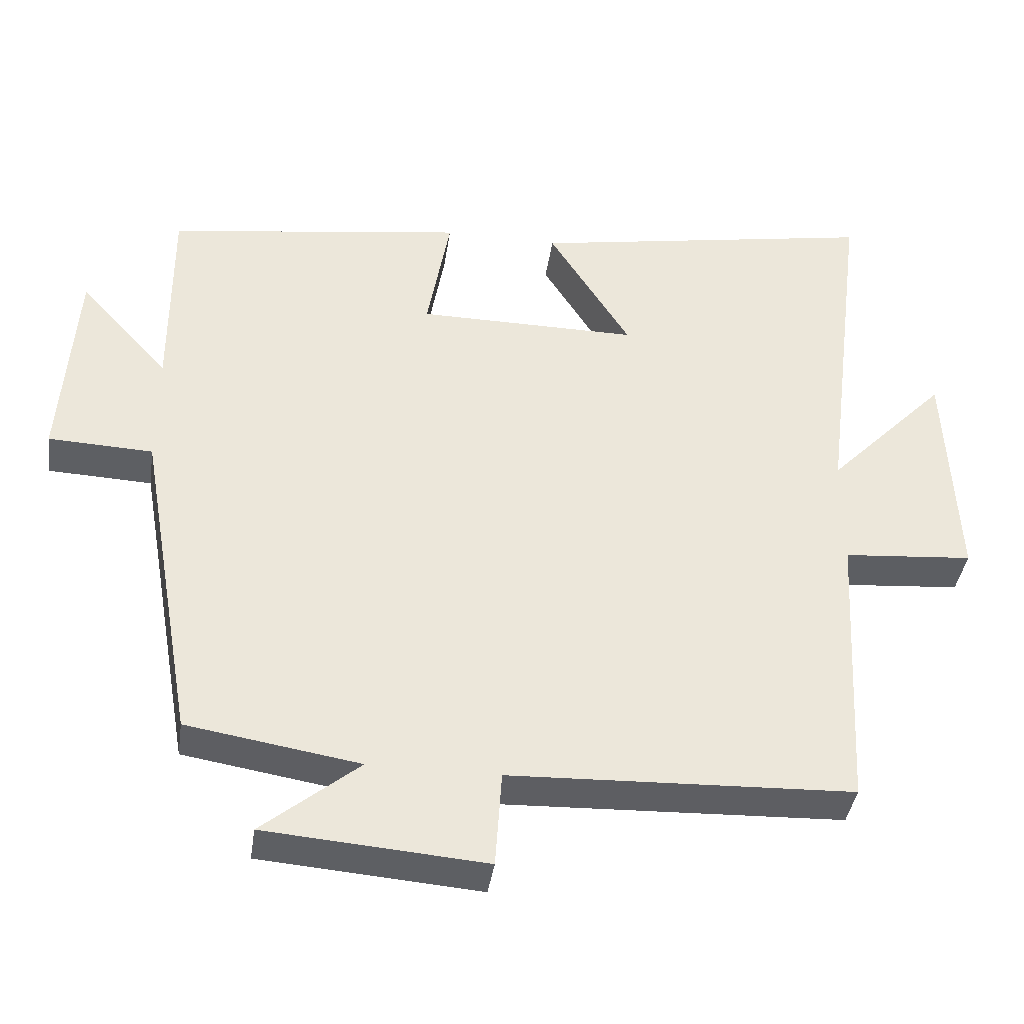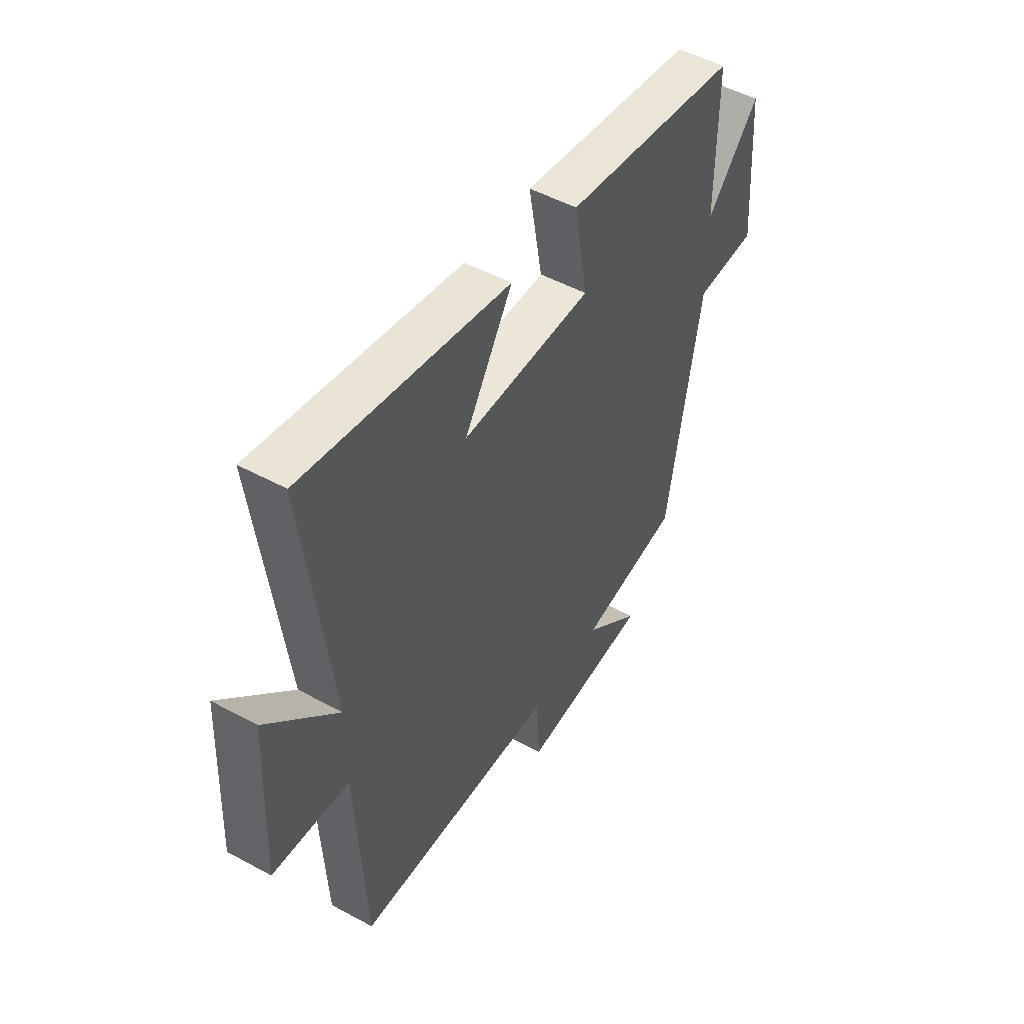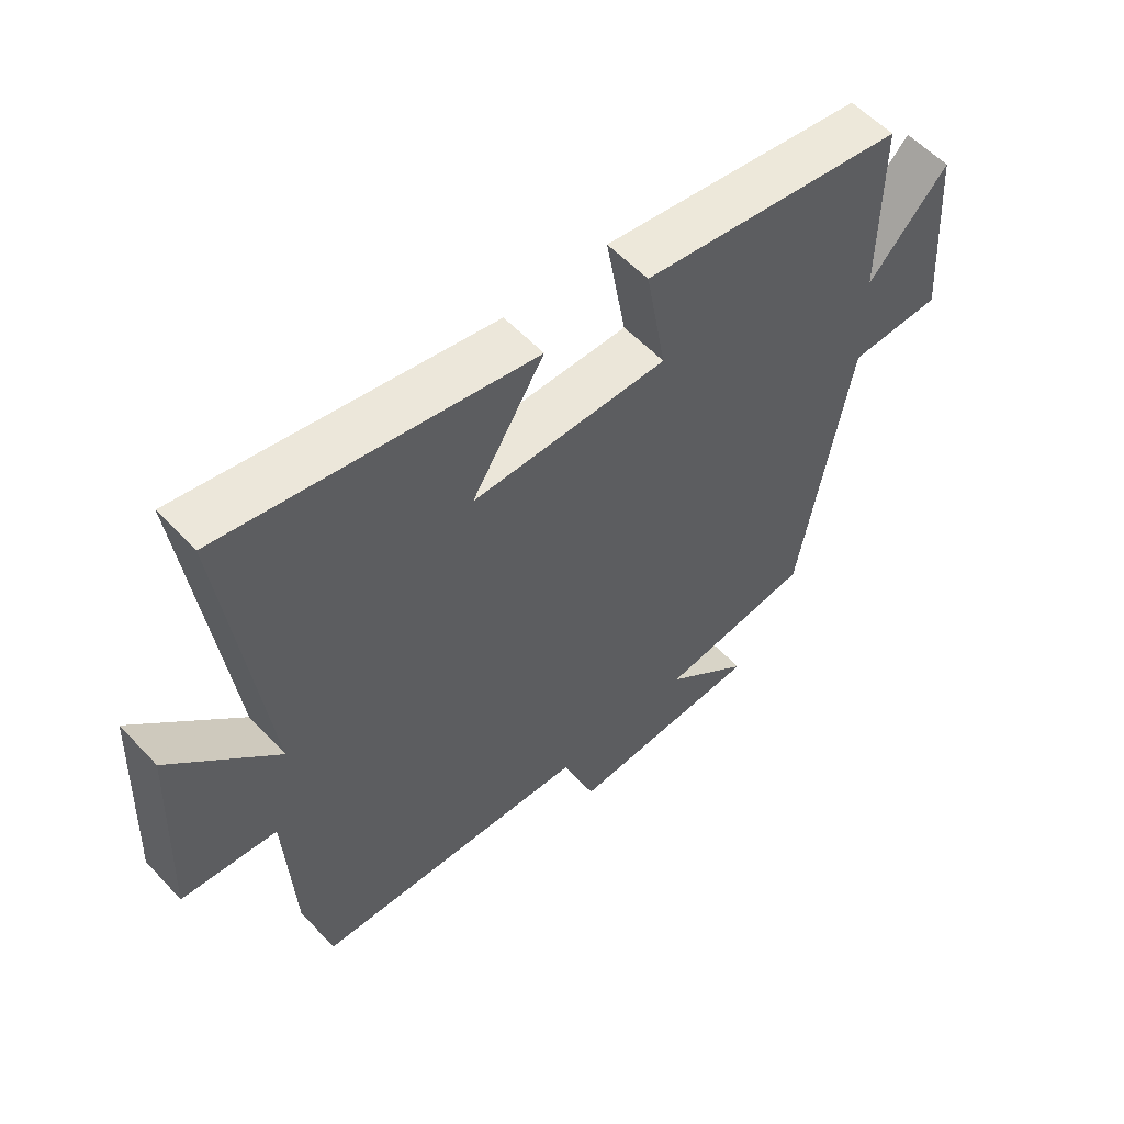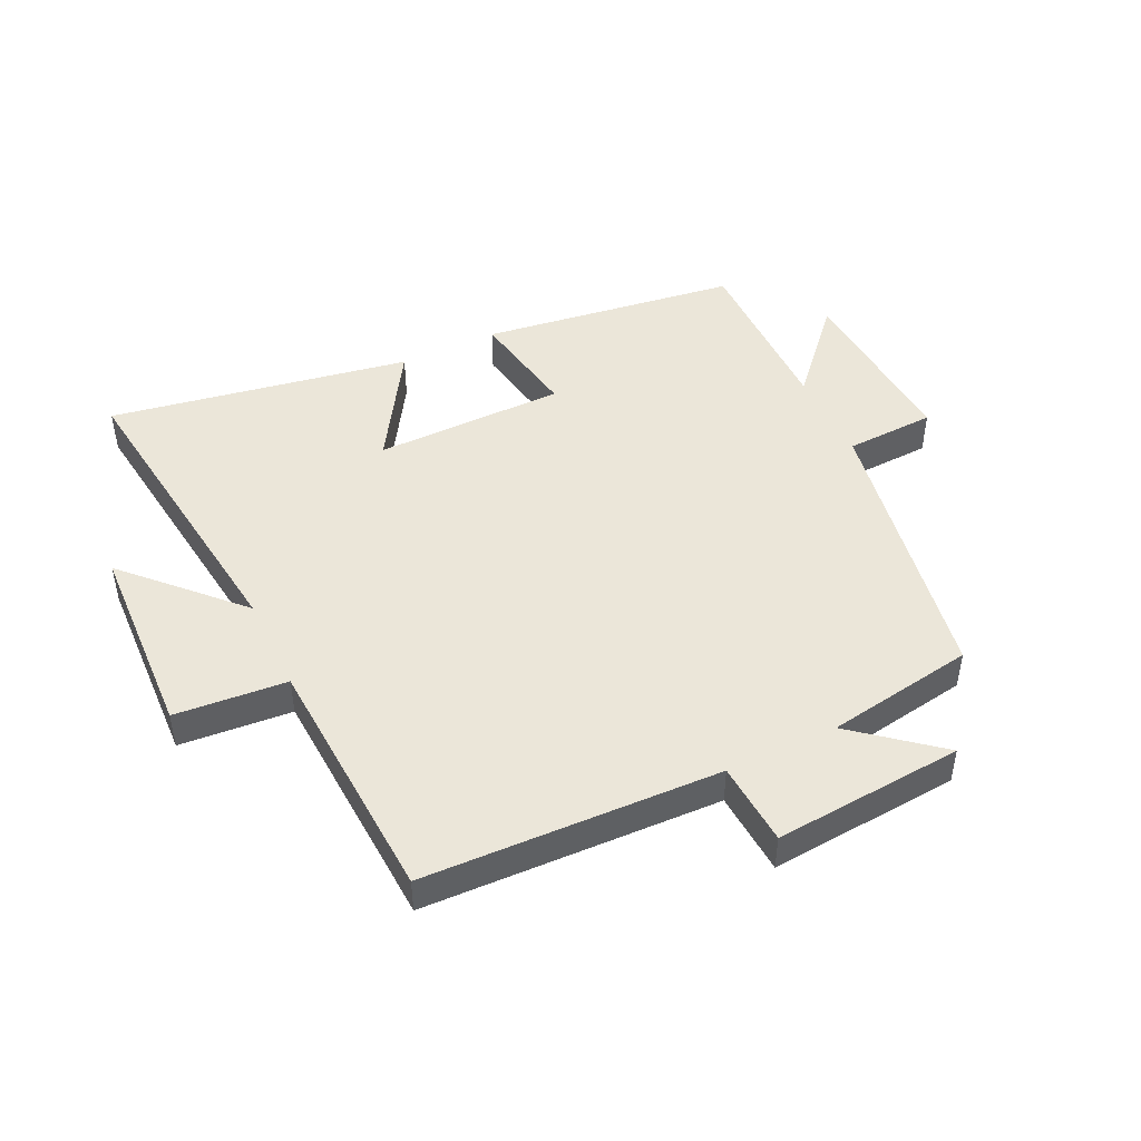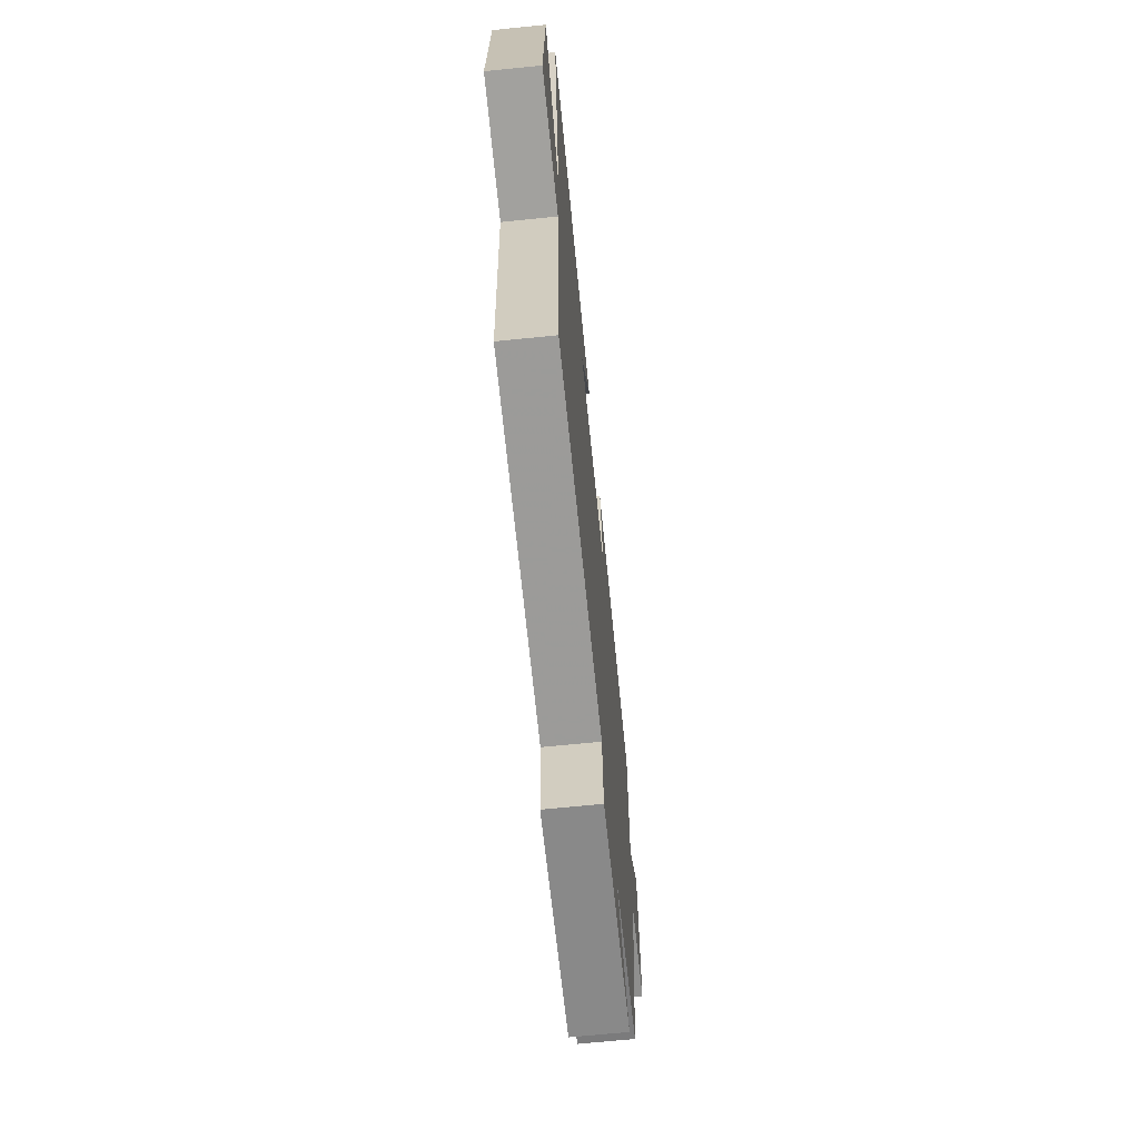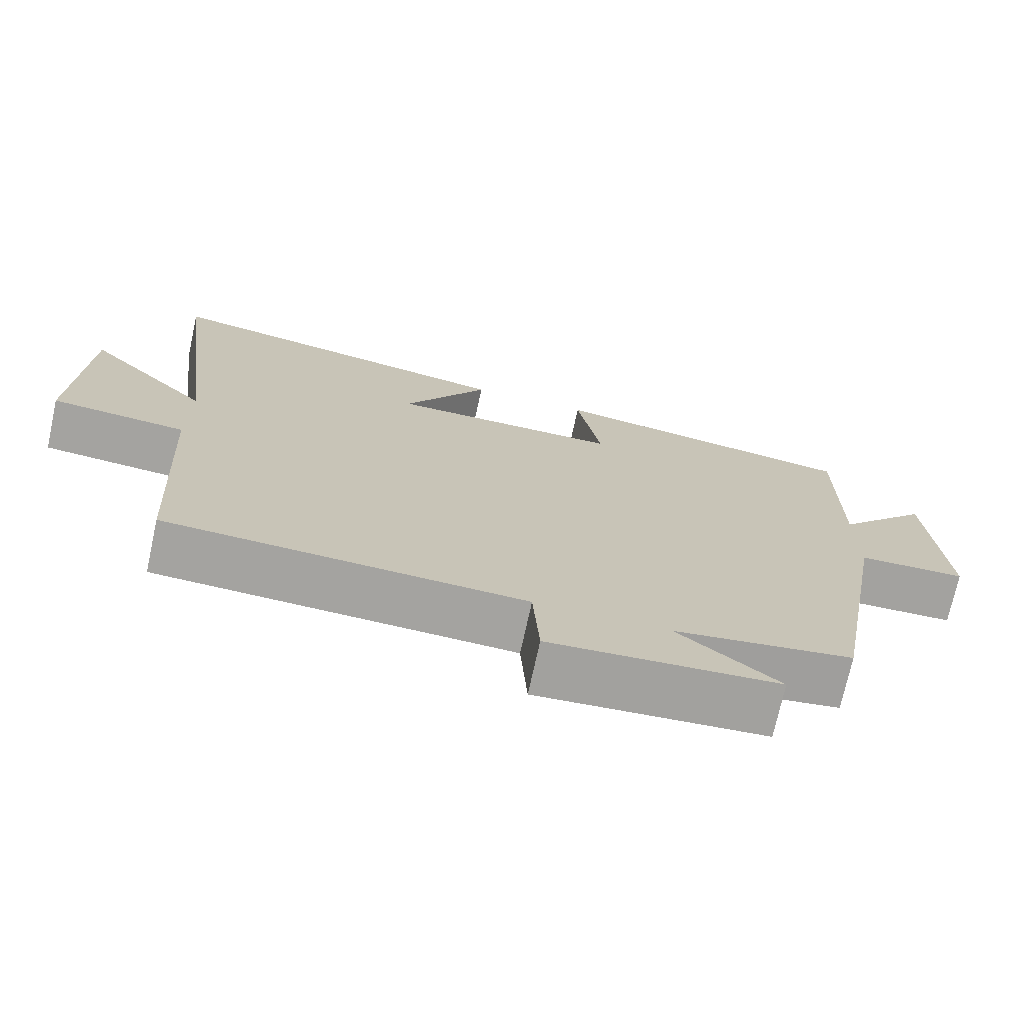
<metadata>
{"format":"obj","ext":"obj","renderer":"f3d","projection":"perspective","resolution":1024,"background":"white","views":[{"elev":-39.5,"azim":-8.2,"up":"+Z"},{"elev":49.6,"azim":121.0,"up":"+Z"},{"elev":56.3,"azim":137.7,"up":"+Z"},{"elev":47.1,"azim":154.4,"up":"+Y"},{"elev":-67.5,"azim":95.8,"up":"+Z"},{"elev":-72.7,"azim":167.7,"up":"+Z"}]}
</metadata>
<code>
v -0.501 0.07 0.442
v -0.085 0.07 0.5
v -0.117 0.07 0.319
v 0.191 0.07 0.317
v 0.077 0.07 0.5
v 0.563 0.07 0.585
v 0.5 0.07 0.083
v 0.667 0.07 0.256
v 0.681 0.07 -0.062
v 0.5 0.07 -0.077
v 0.478 0.07 -0.482
v 0 0.07 -0.5
v -0.009 0.07 -0.635
v -0.315 0.07 -0.611
v -0.18 0.07 -0.5
v -0.42 0.07 -0.461
v -0.5 0.07 -0.004
v -0.645 0.07 0.002
v -0.625 0.07 0.294
v -0.5 0.07 0.156
v -0.501 0 0.442
v -0.085 0 0.5
v -0.117 0 0.319
v 0.191 0 0.317
v 0.077 0 0.5
v 0.563 0 0.585
v 0.5 0 0.083
v 0.667 0 0.256
v 0.681 0 -0.062
v 0.5 0 -0.077
v 0.478 0 -0.482
v 0 0 -0.5
v -0.009 0 -0.635
v -0.315 0 -0.611
v -0.18 0 -0.5
v -0.42 0 -0.461
v -0.5 0 -0.004
v -0.645 0 0.002
v -0.625 0 0.294
v -0.5 0 0.156
f 17 18 19 20
f 15 16 17 20
f 15 20 1
f 12 13 14 15
f 10 11 12 15
f 10 15 1
f 7 8 9 10
f 7 10 1
f 4 5 6 7
f 3 4 7
f 3 7 1
f 1 2 3
f 40 39 38 37
f 40 37 36 35
f 21 40 35
f 35 34 33 32
f 35 32 31 30
f 21 35 30
f 30 29 28 27
f 21 30 27
f 27 26 25 24
f 27 24 23
f 21 27 23
f 23 22 21
f 1 21 22 2
f 2 22 23 3
f 3 23 24 4
f 4 24 25 5
f 5 25 26 6
f 6 26 27 7
f 7 27 28 8
f 8 28 29 9
f 9 29 30 10
f 10 30 31 11
f 11 31 32 12
f 12 32 33 13
f 13 33 34 14
f 14 34 35 15
f 15 35 36 16
f 16 36 37 17
f 17 37 38 18
f 18 38 39 19
f 19 39 40 20
f 20 40 21 1

</code>
